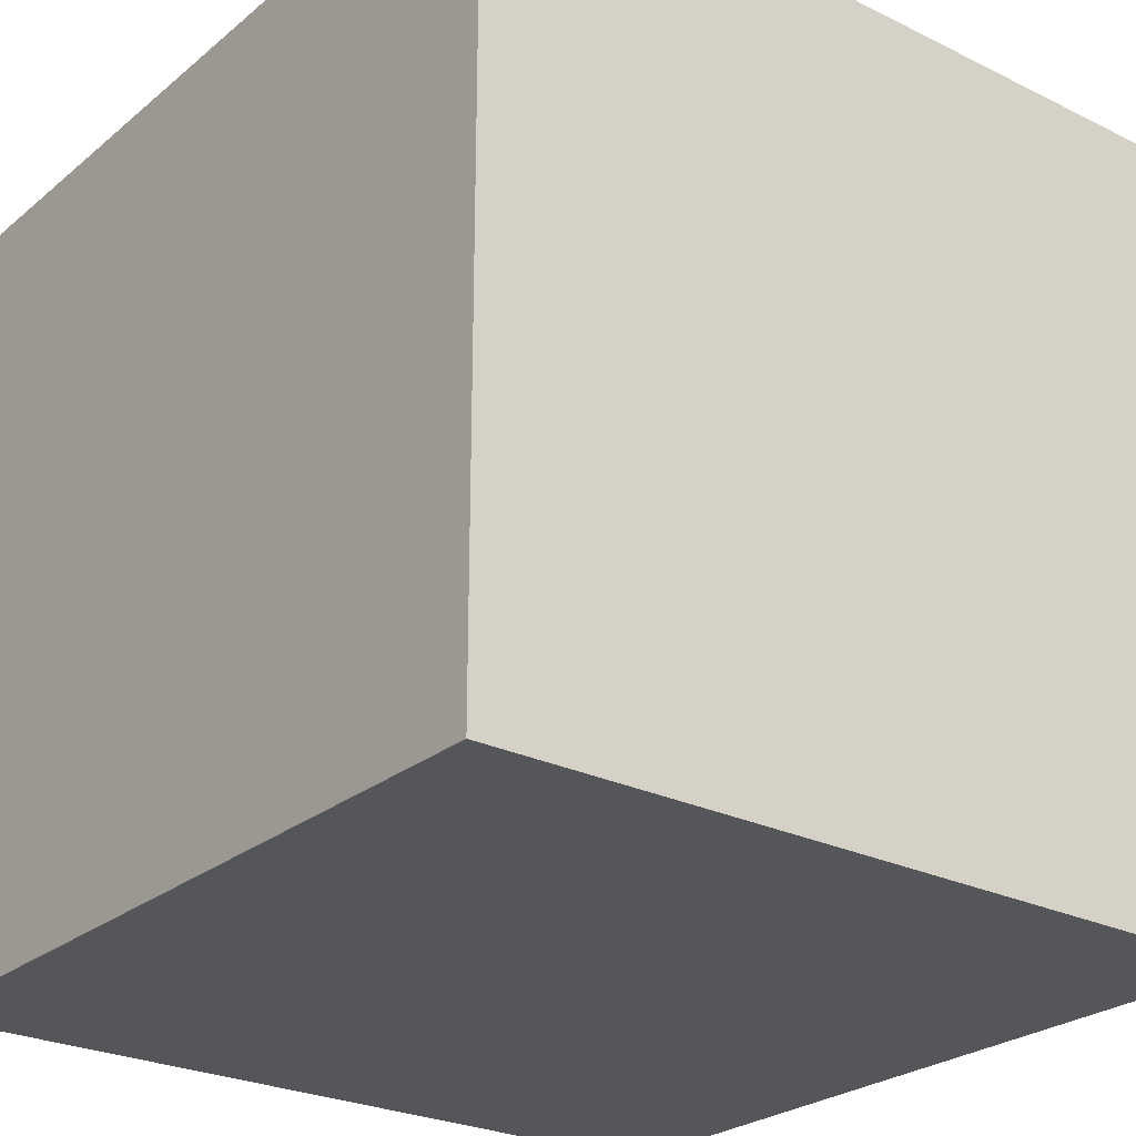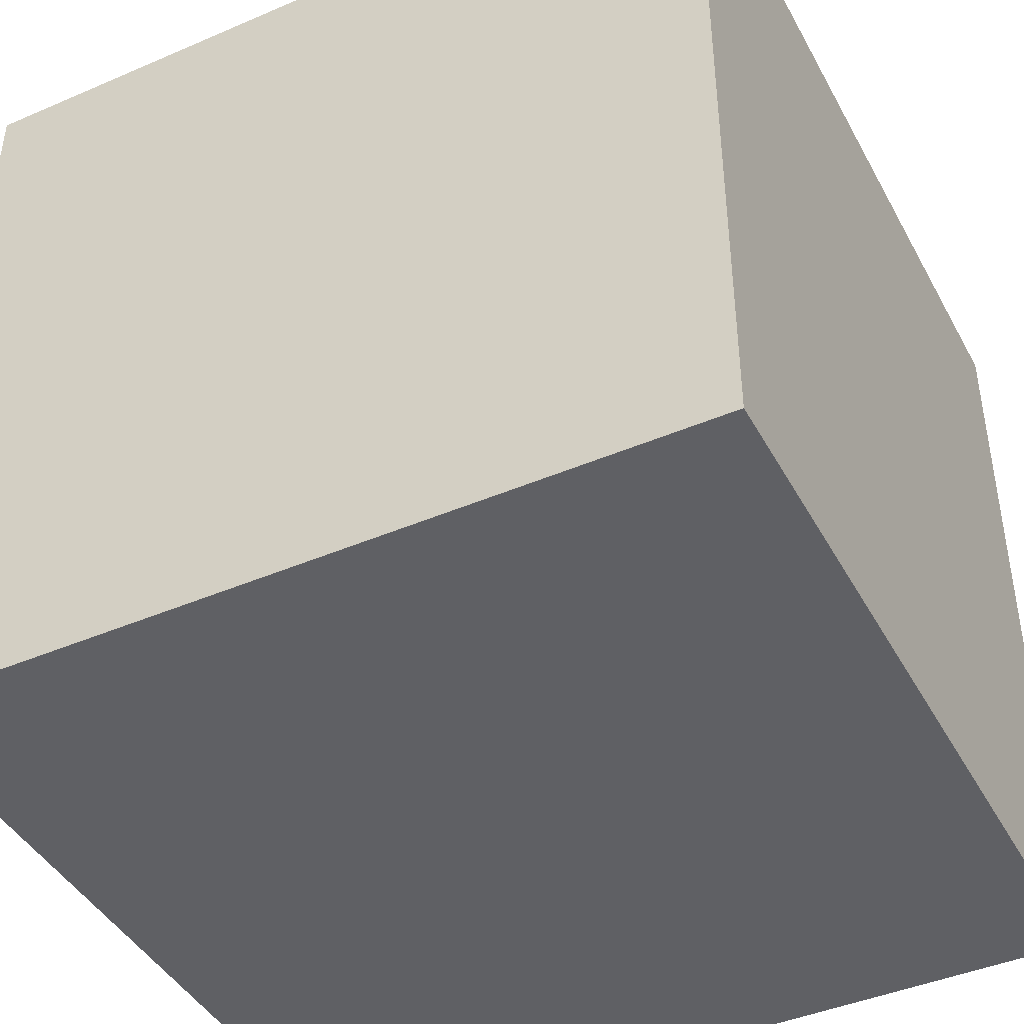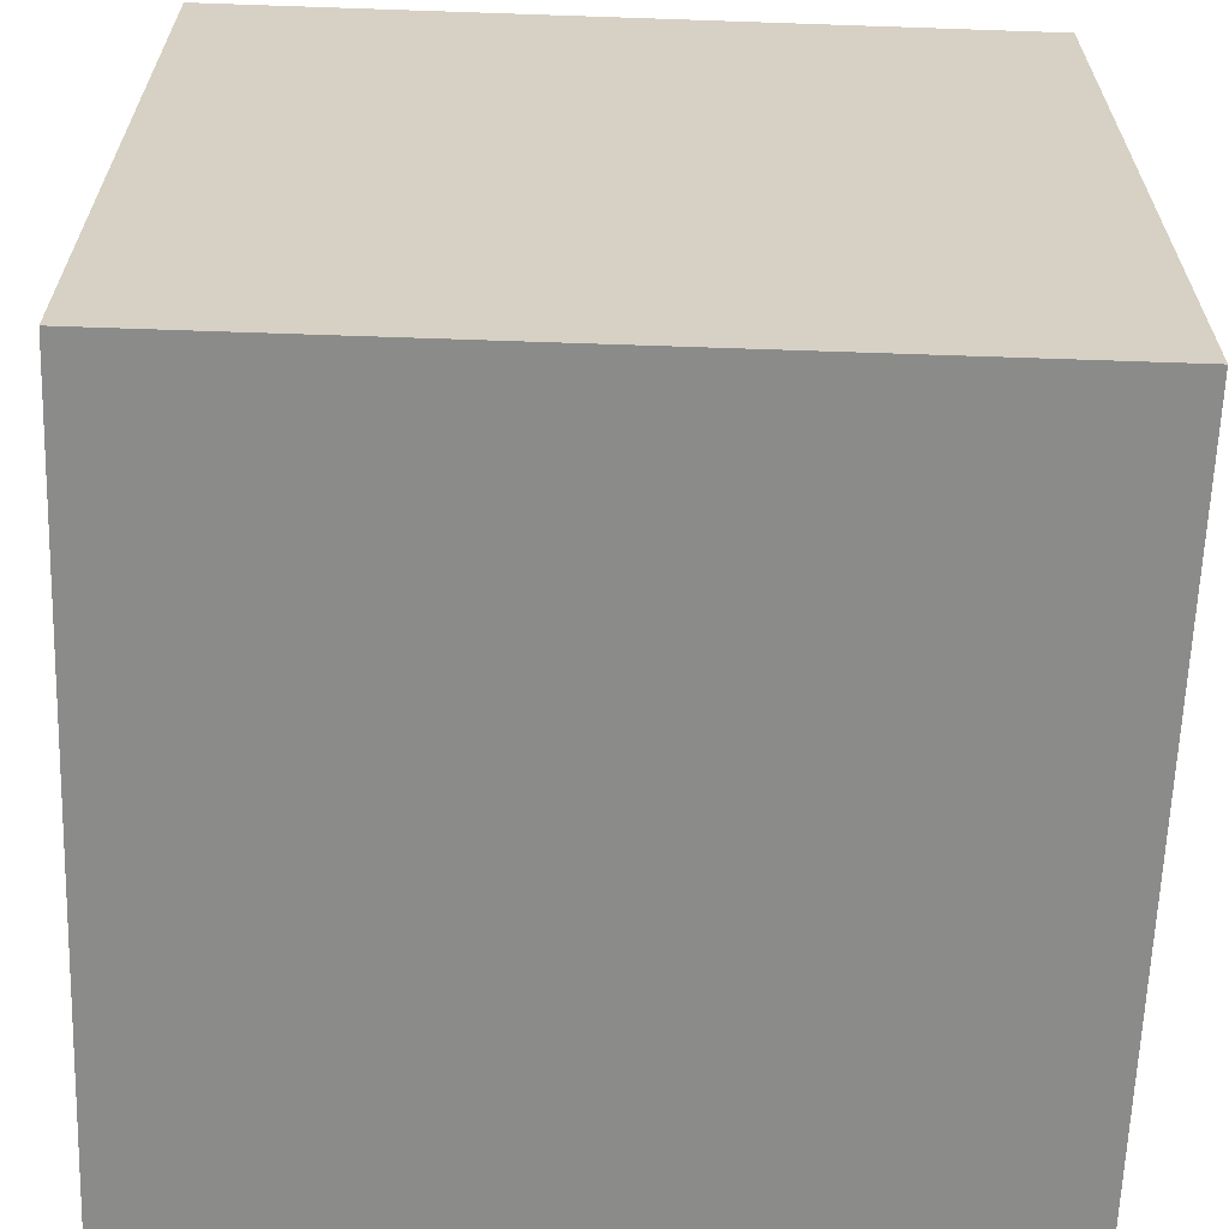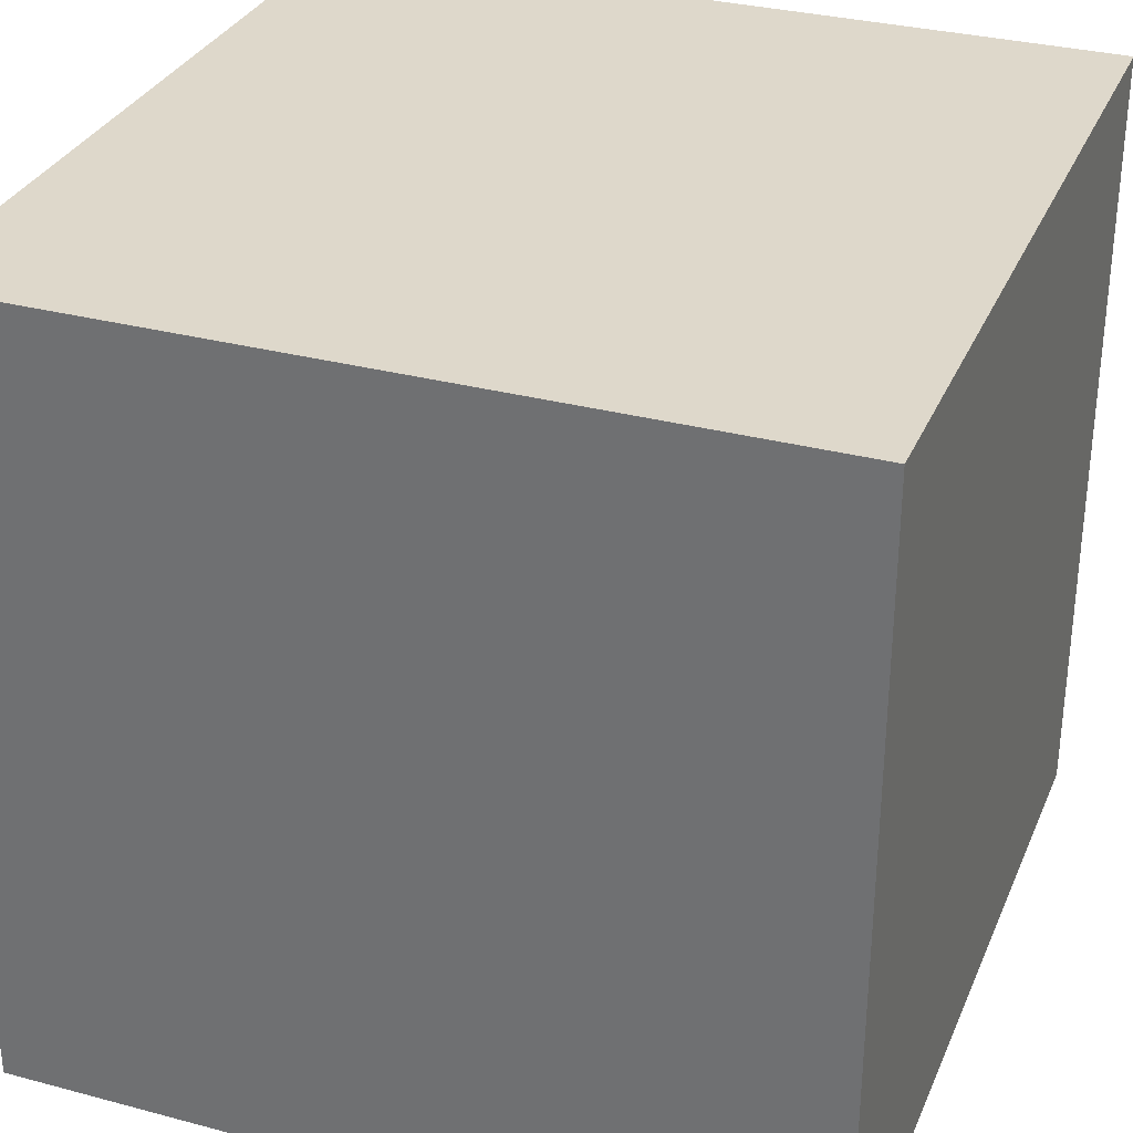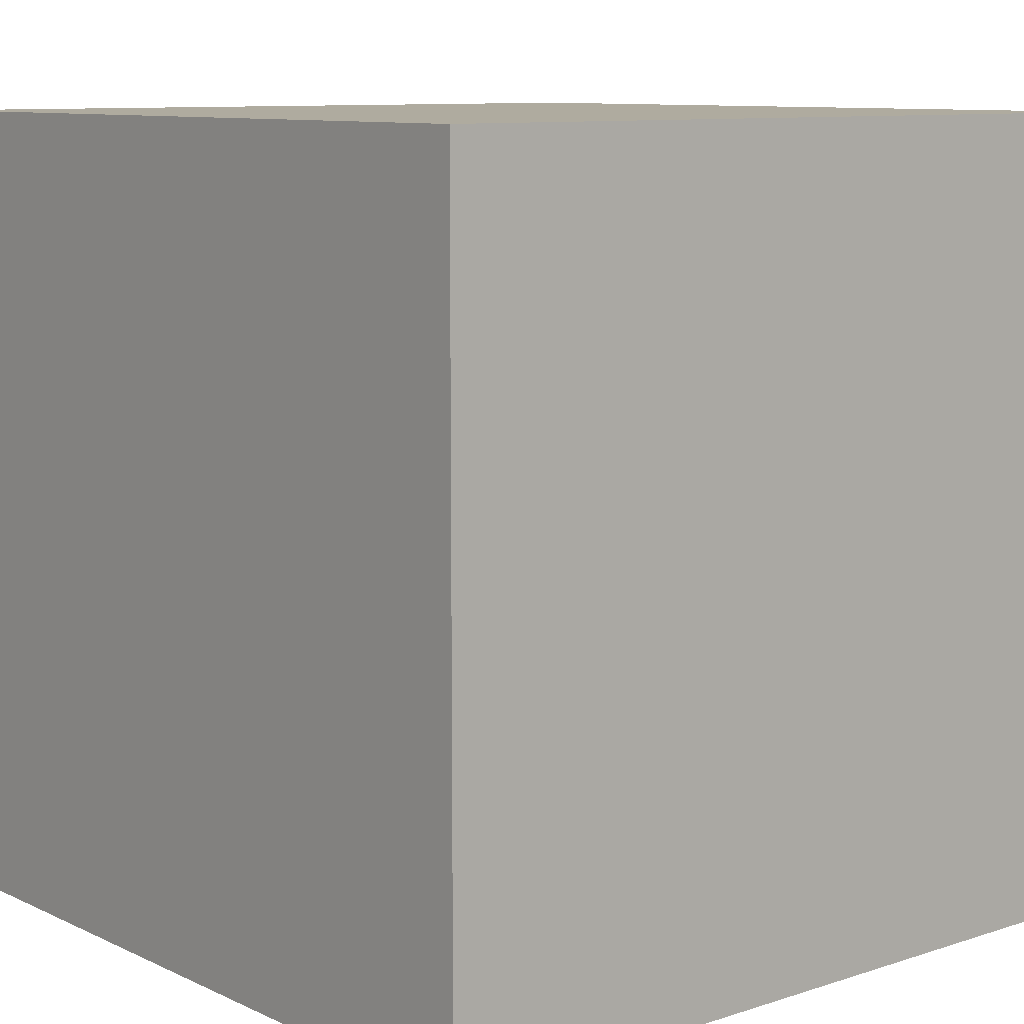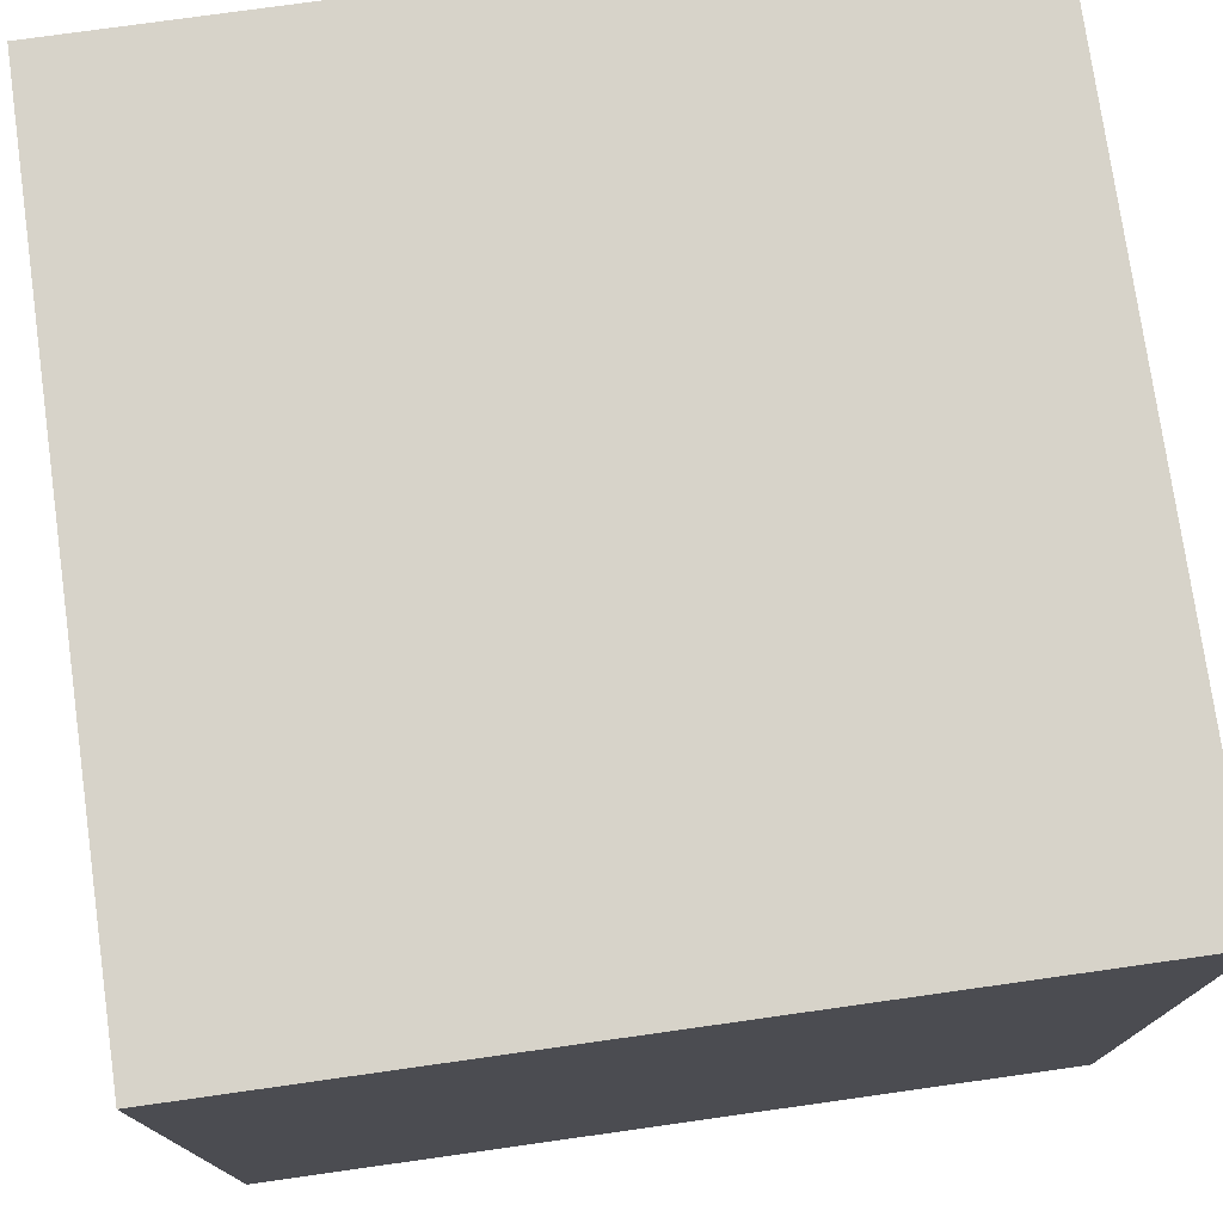
<metadata>
{"format":"obj","ext":"obj","renderer":"f3d","projection":"perspective","resolution":1024,"background":"white","views":[{"elev":-25.8,"azim":142.0,"up":"+Y"},{"elev":-43.4,"azim":-63.1,"up":"+Y"},{"elev":-63.7,"azim":178.0,"up":"+Y"},{"elev":31.6,"azim":-69.4,"up":"+Y"},{"elev":9.6,"azim":49.9,"up":"+Z"},{"elev":76.1,"azim":-98.0,"up":"+Y"}]}
</metadata>
<code>
o Cube
v 20.92 -20.92 -20.92
v 20.92 -20.92 20.92
v -20.92 -20.92 20.92
v -20.92 -20.92 -20.92
v 20.92 20.92 -20.92
v 20.92 20.92 20.92
v -20.92 20.92 20.92
v -20.92 20.92 -20.92
f 1 2 3 4
f 5 8 7 6
f 1 5 6 2
f 2 6 7 3
f 3 7 8 4
f 5 1 4 8

</code>
